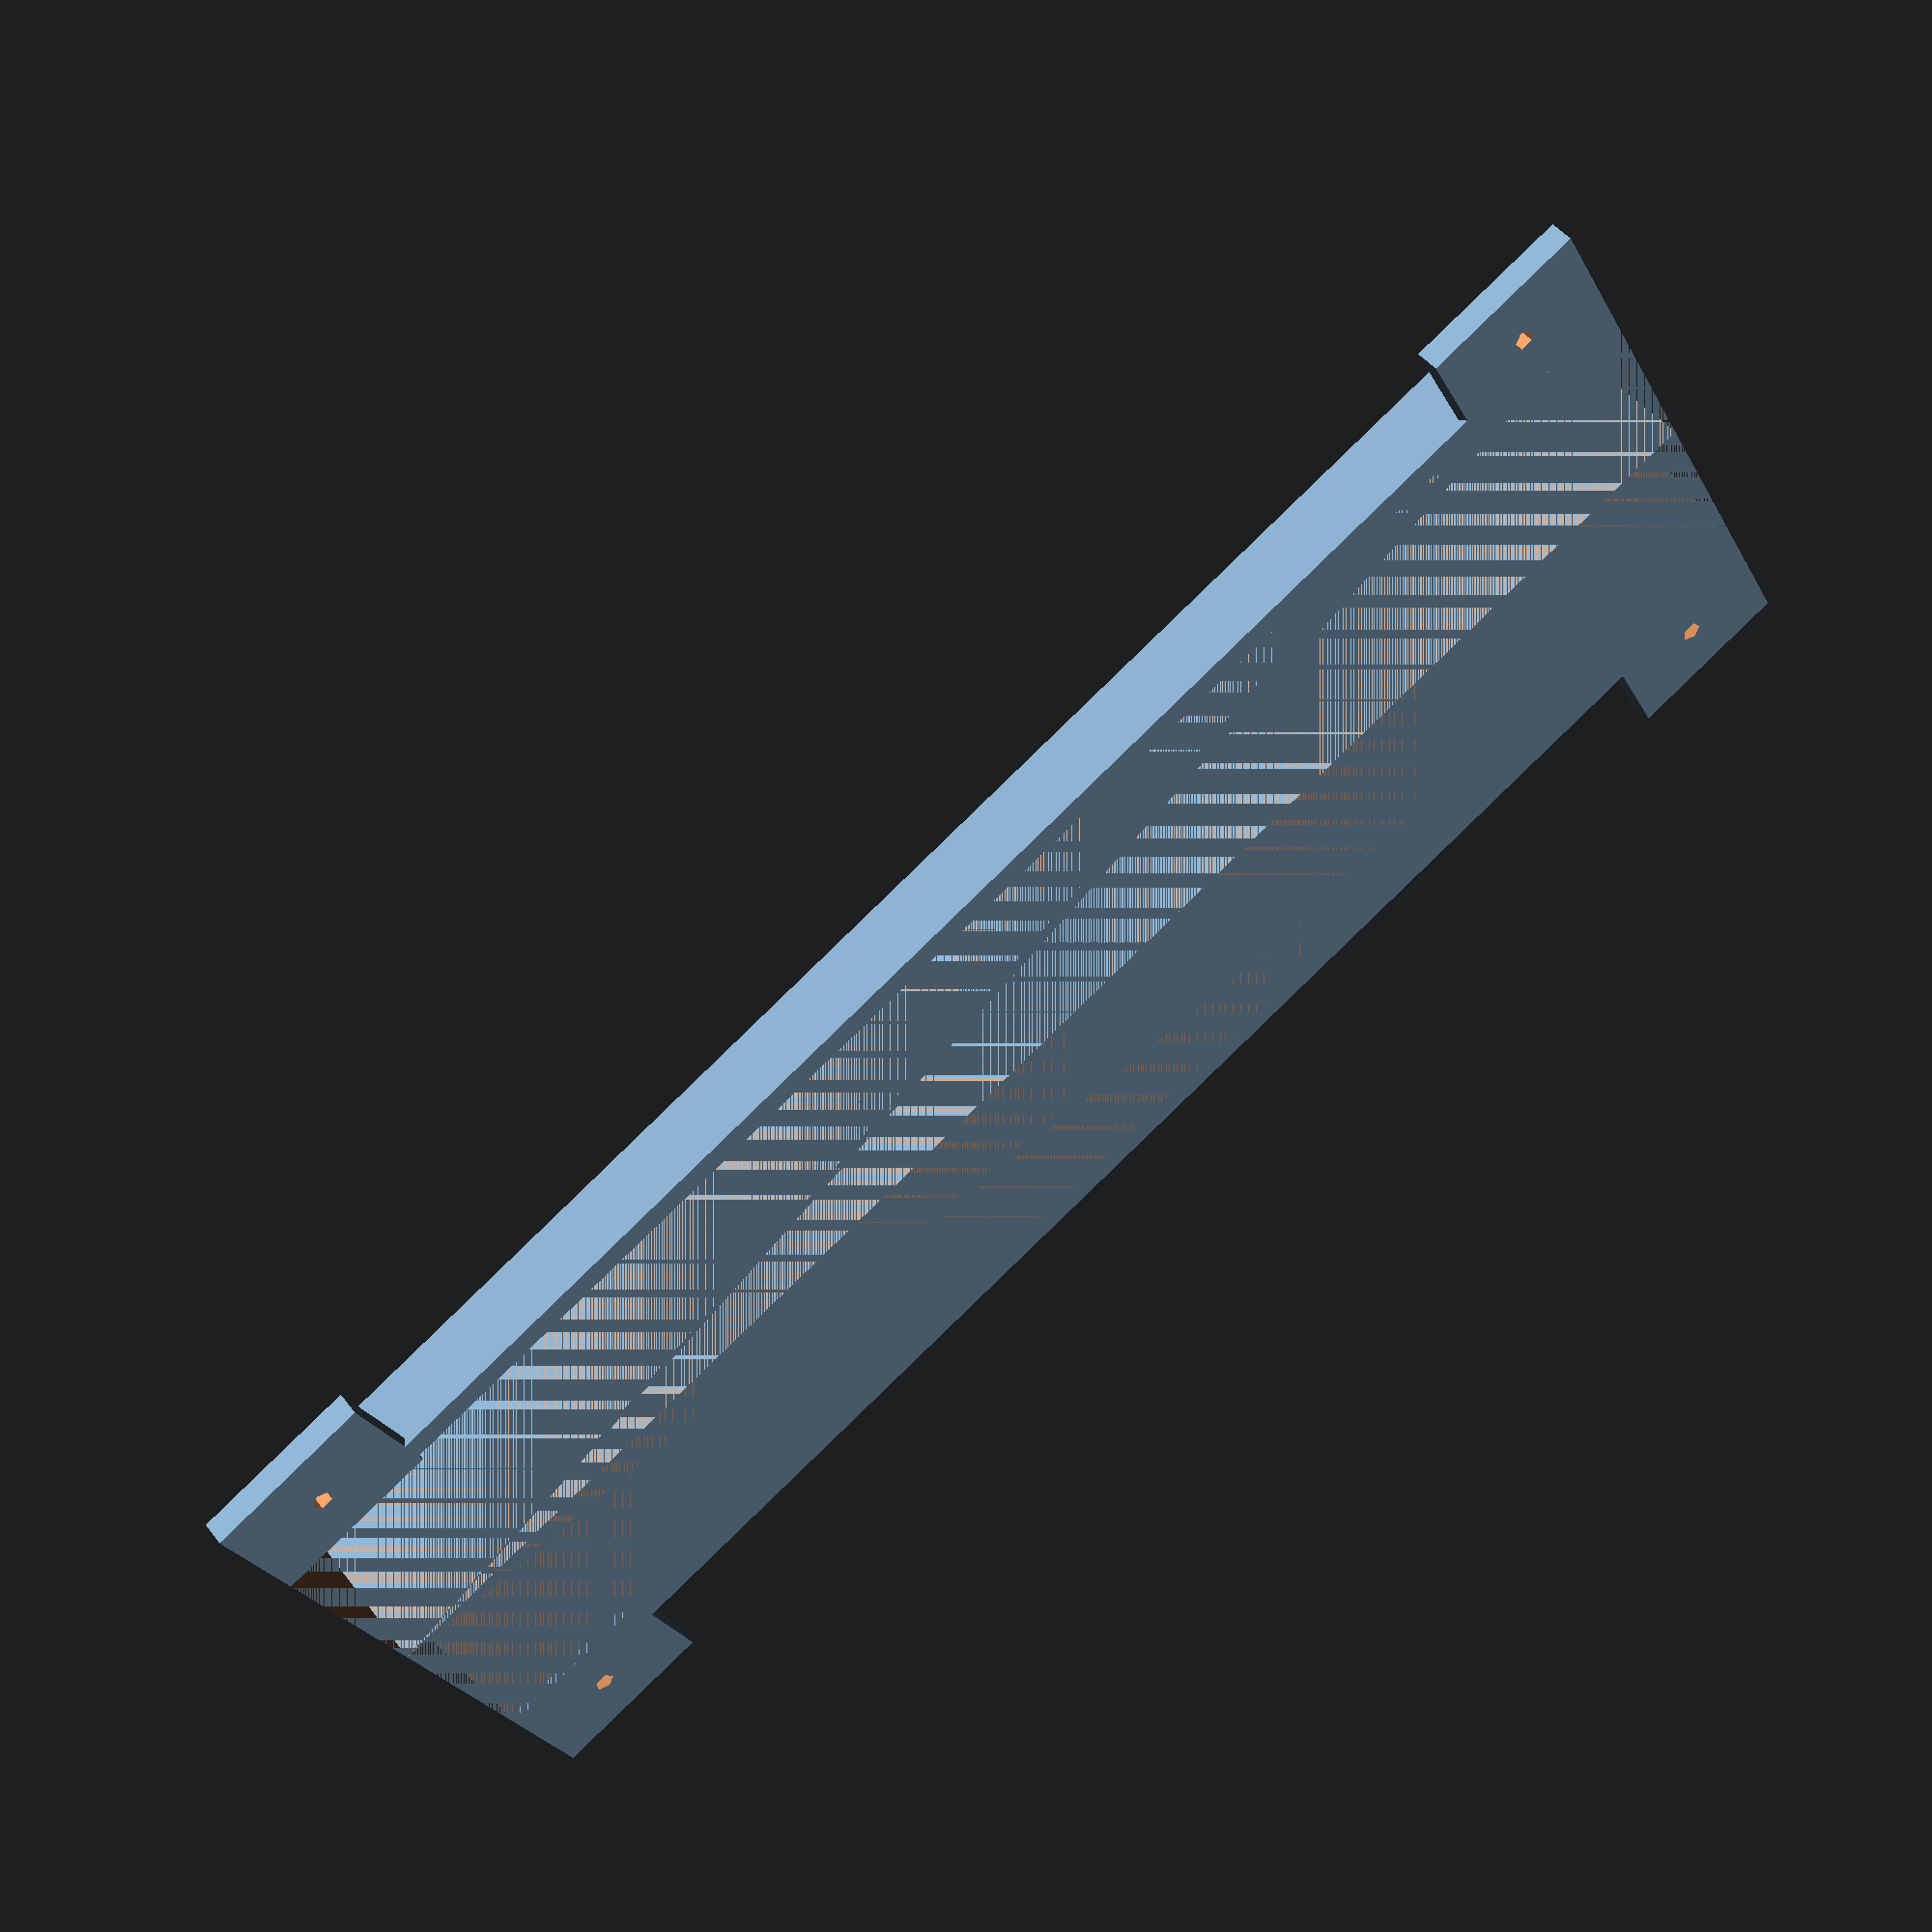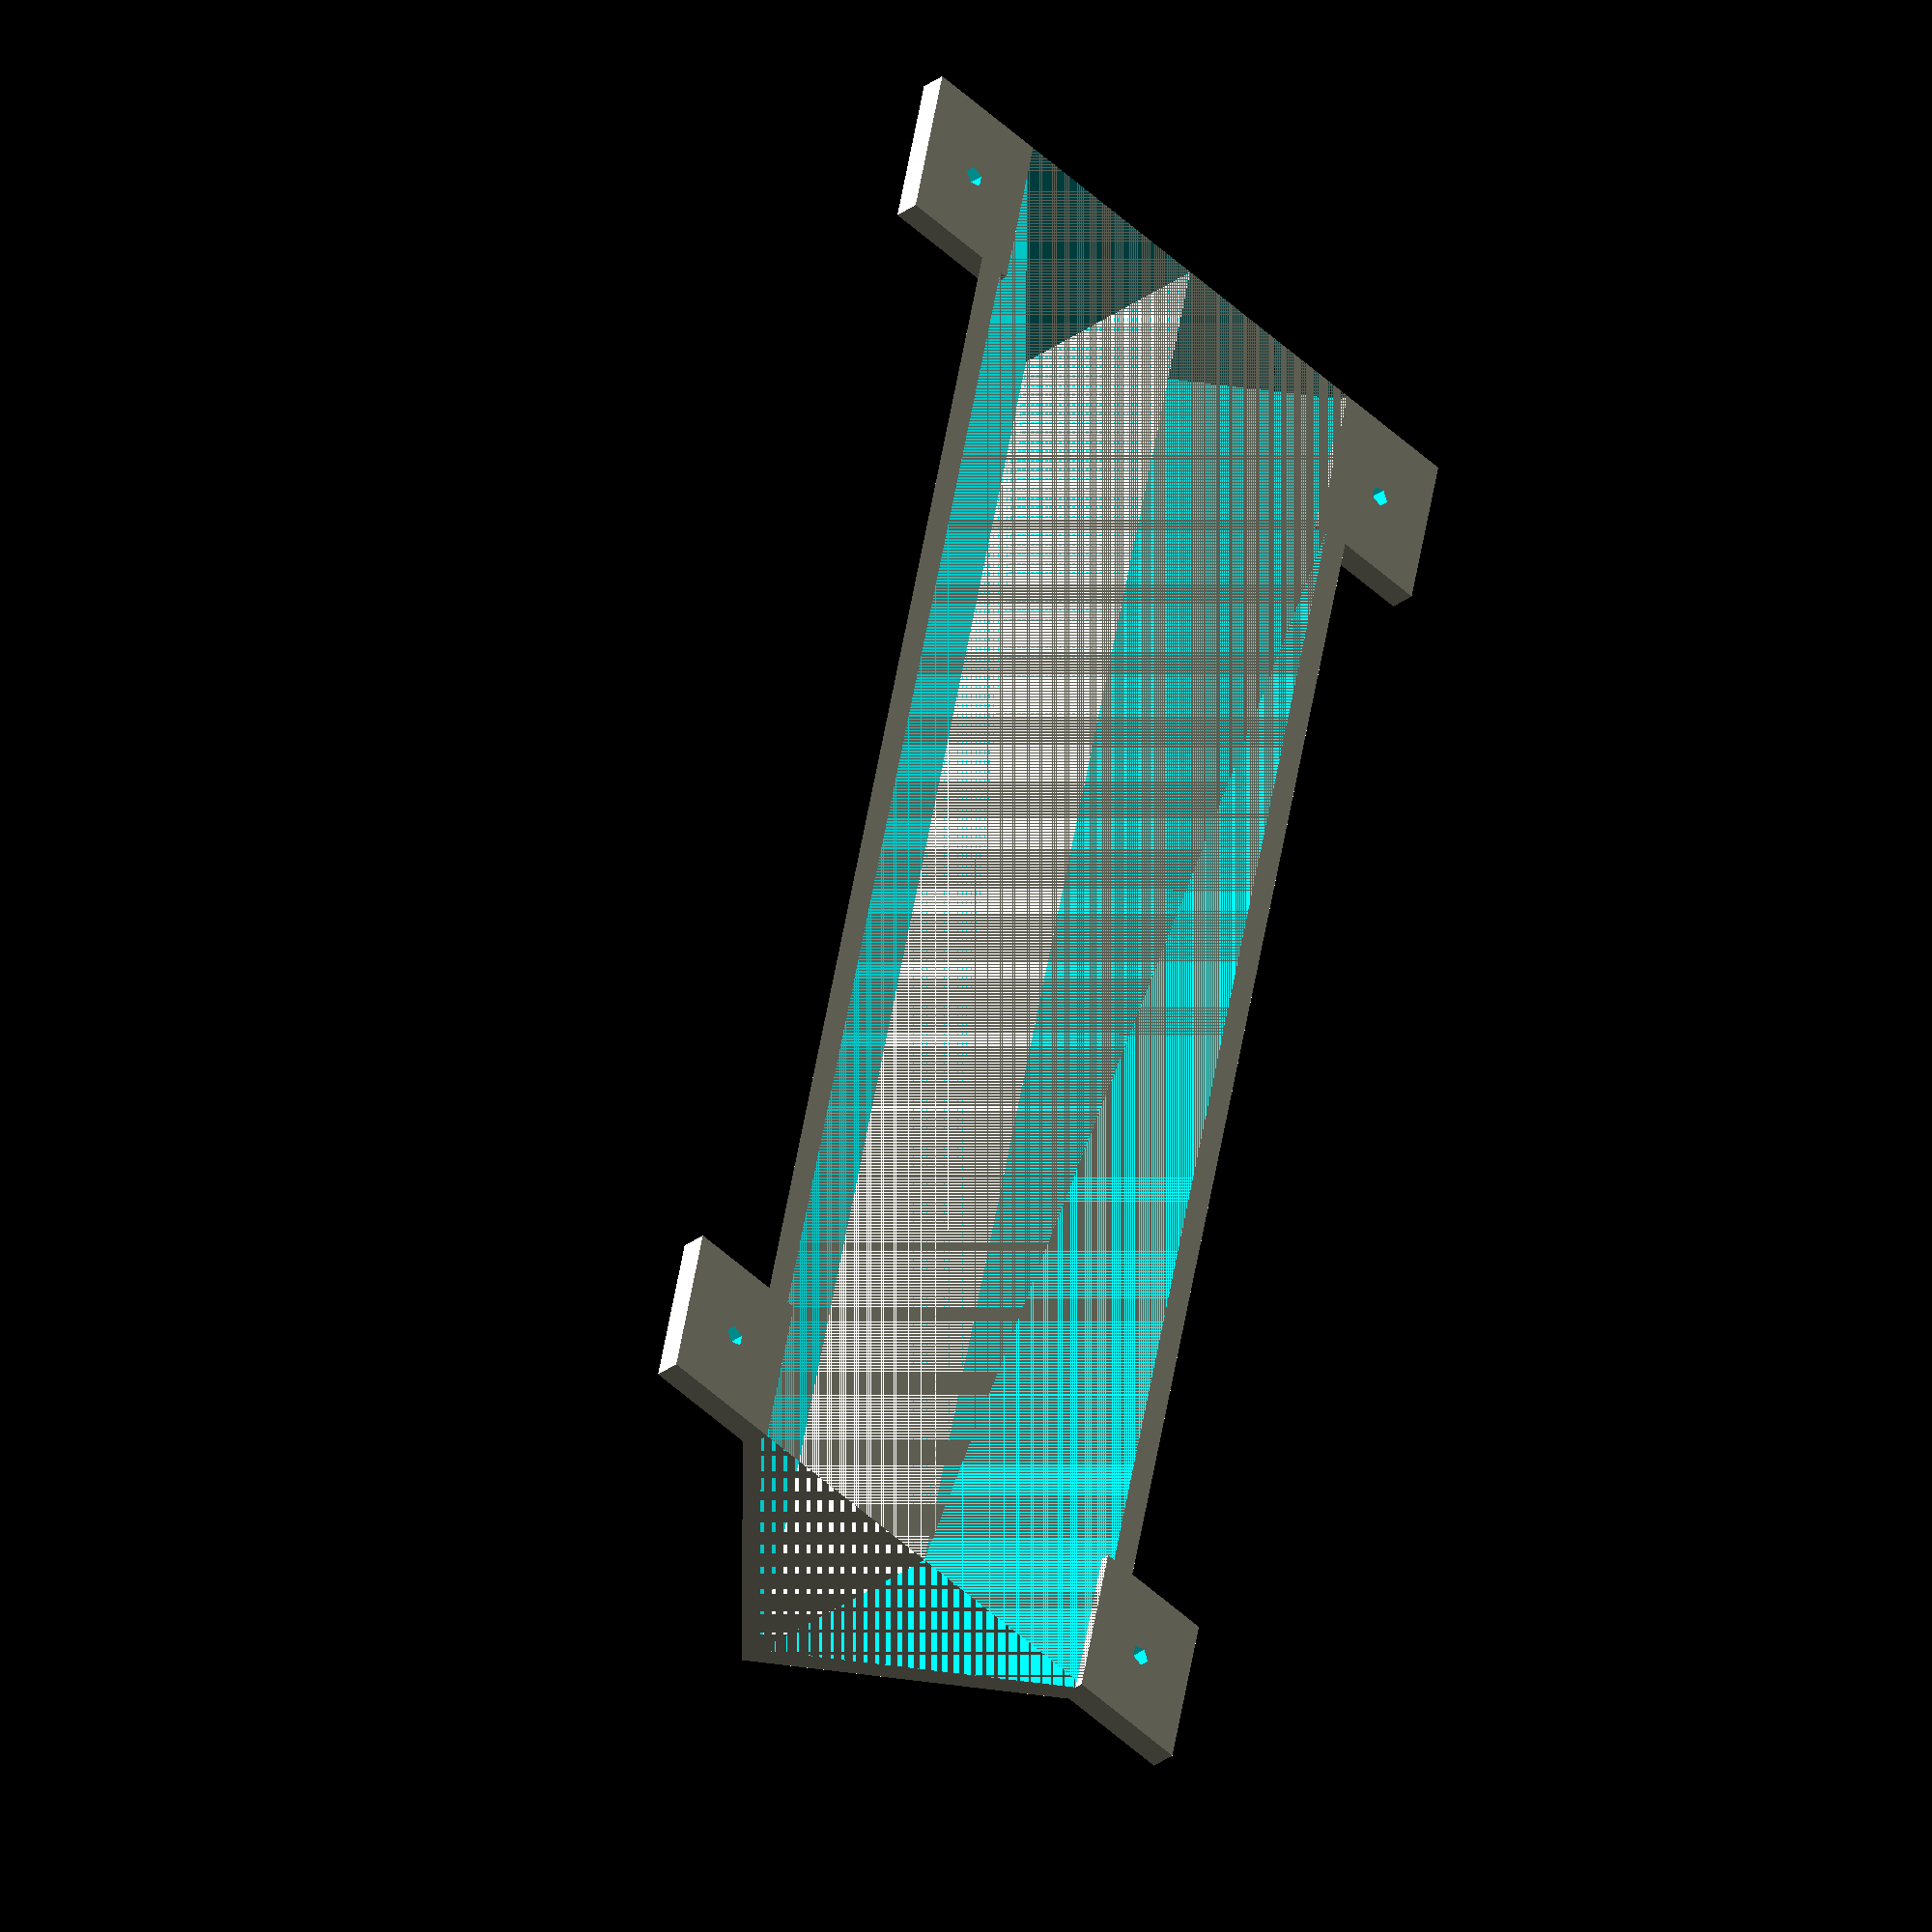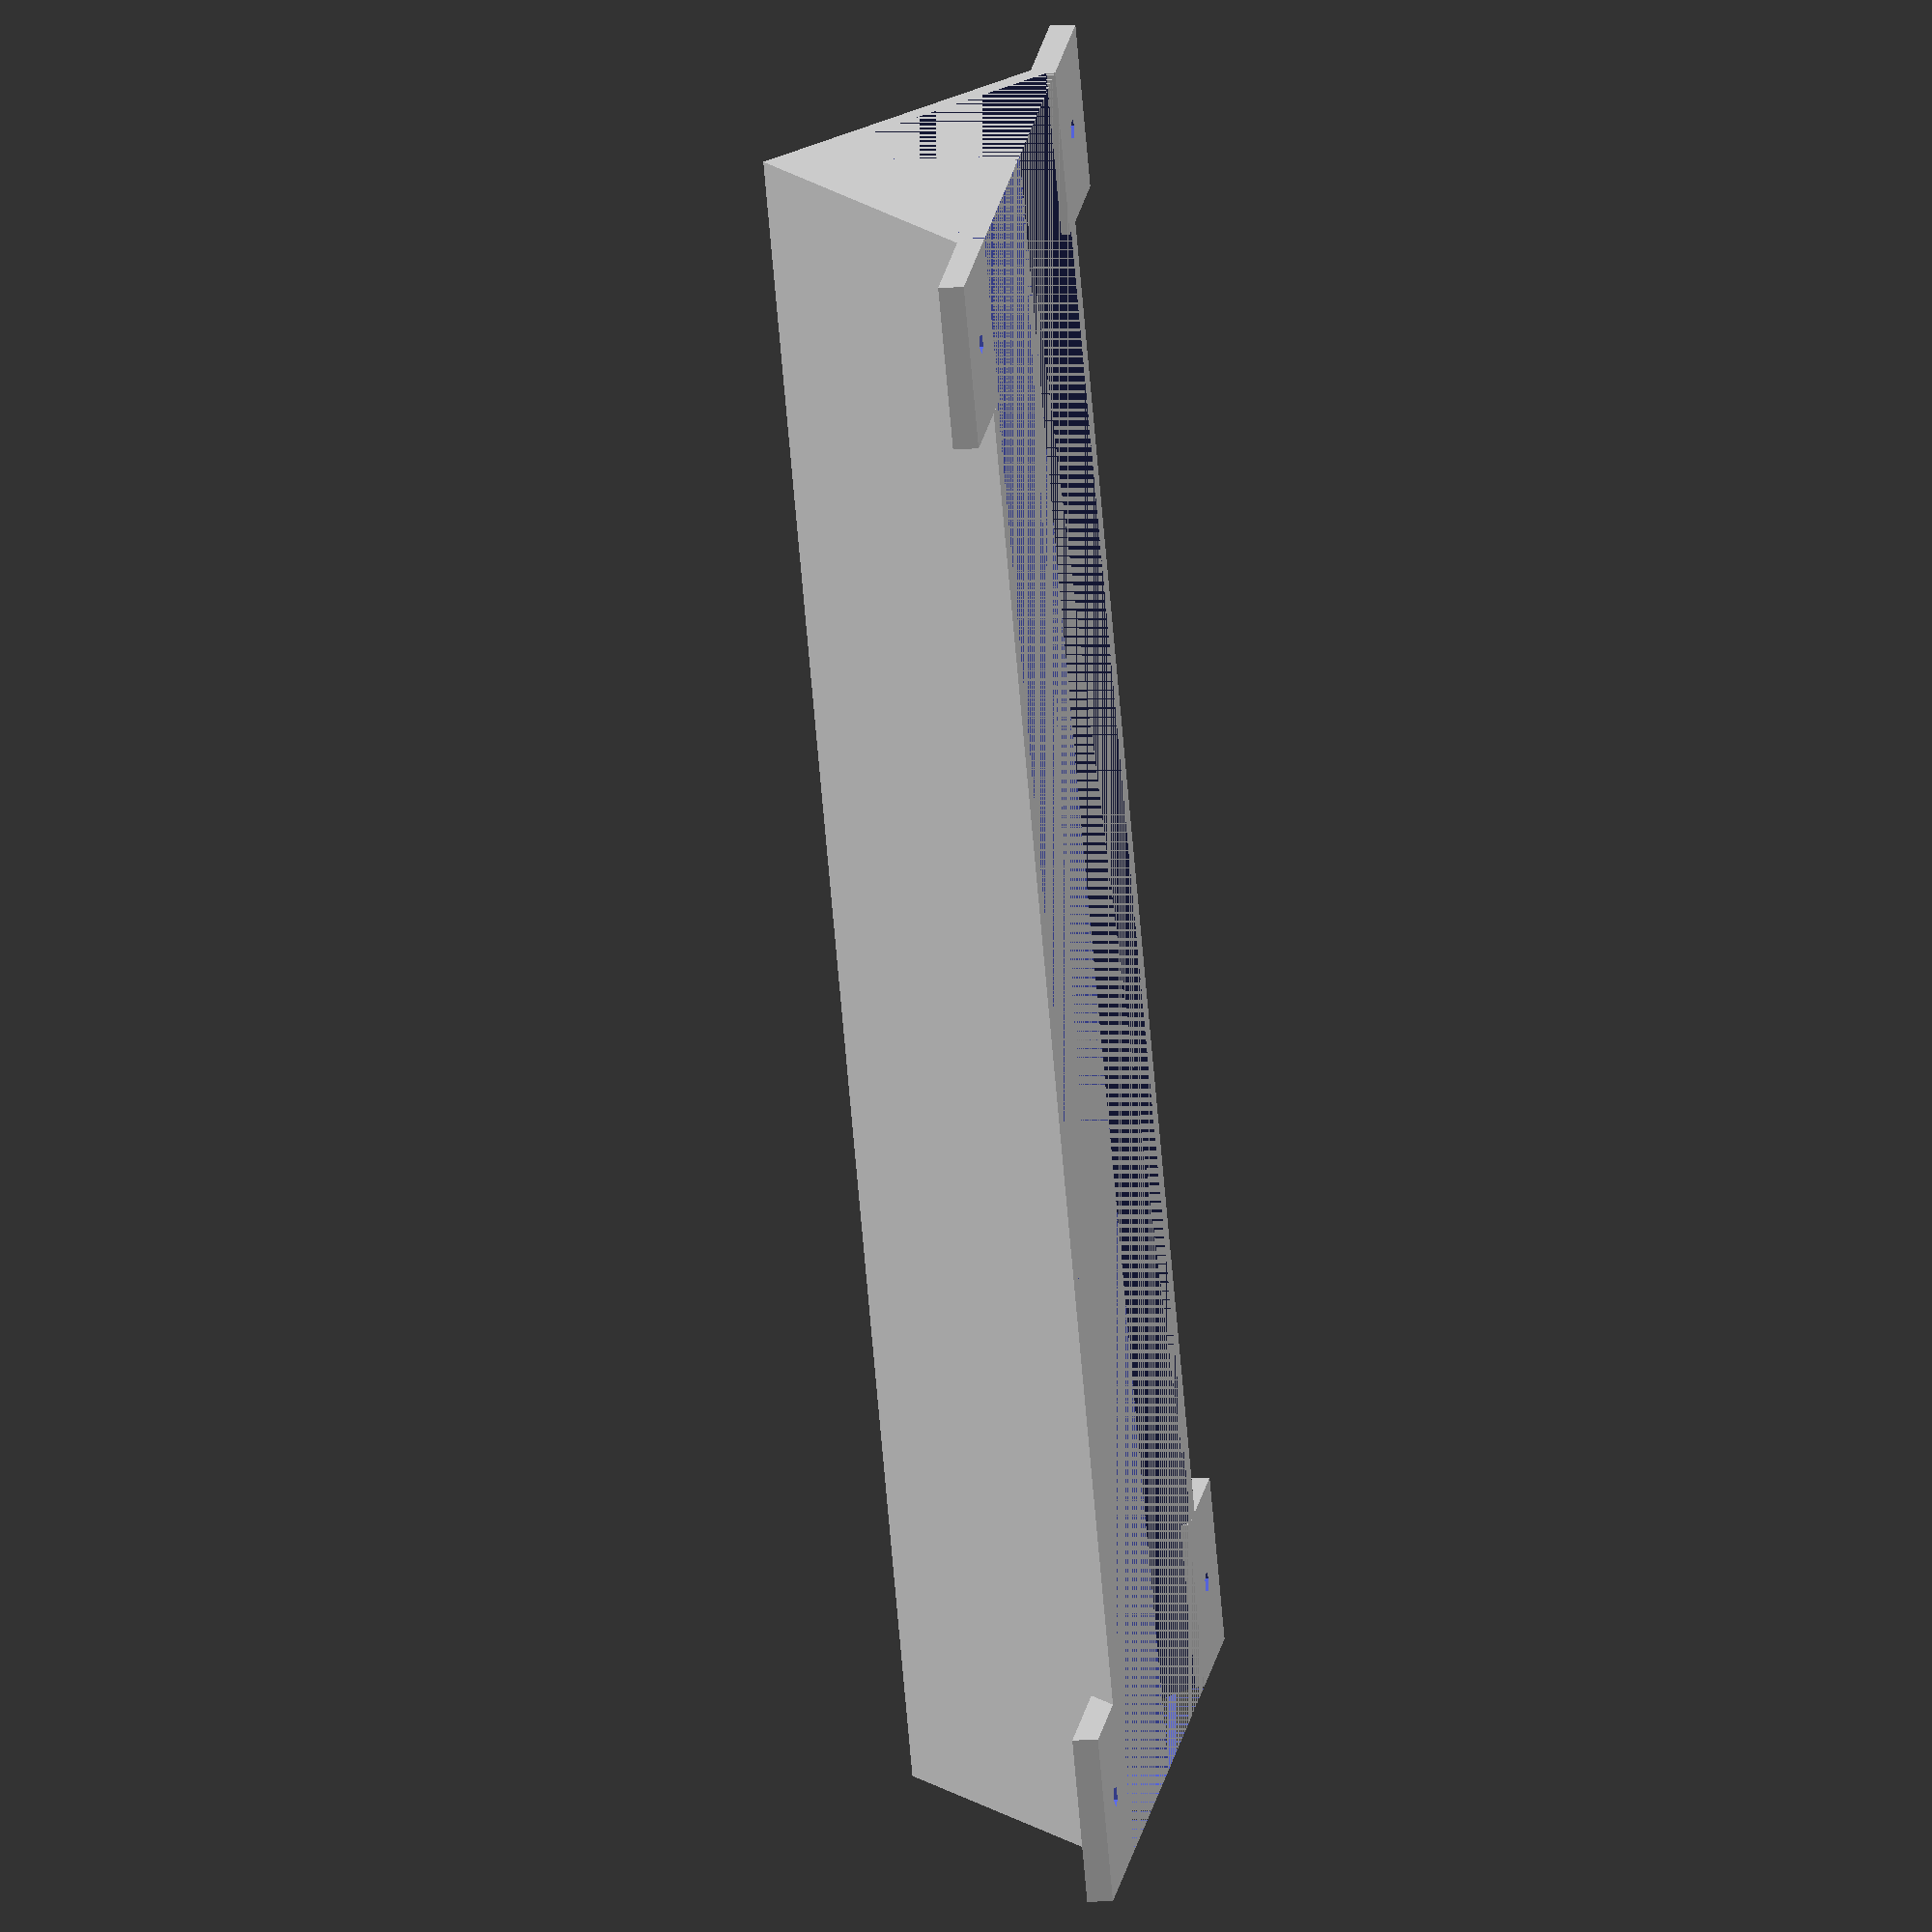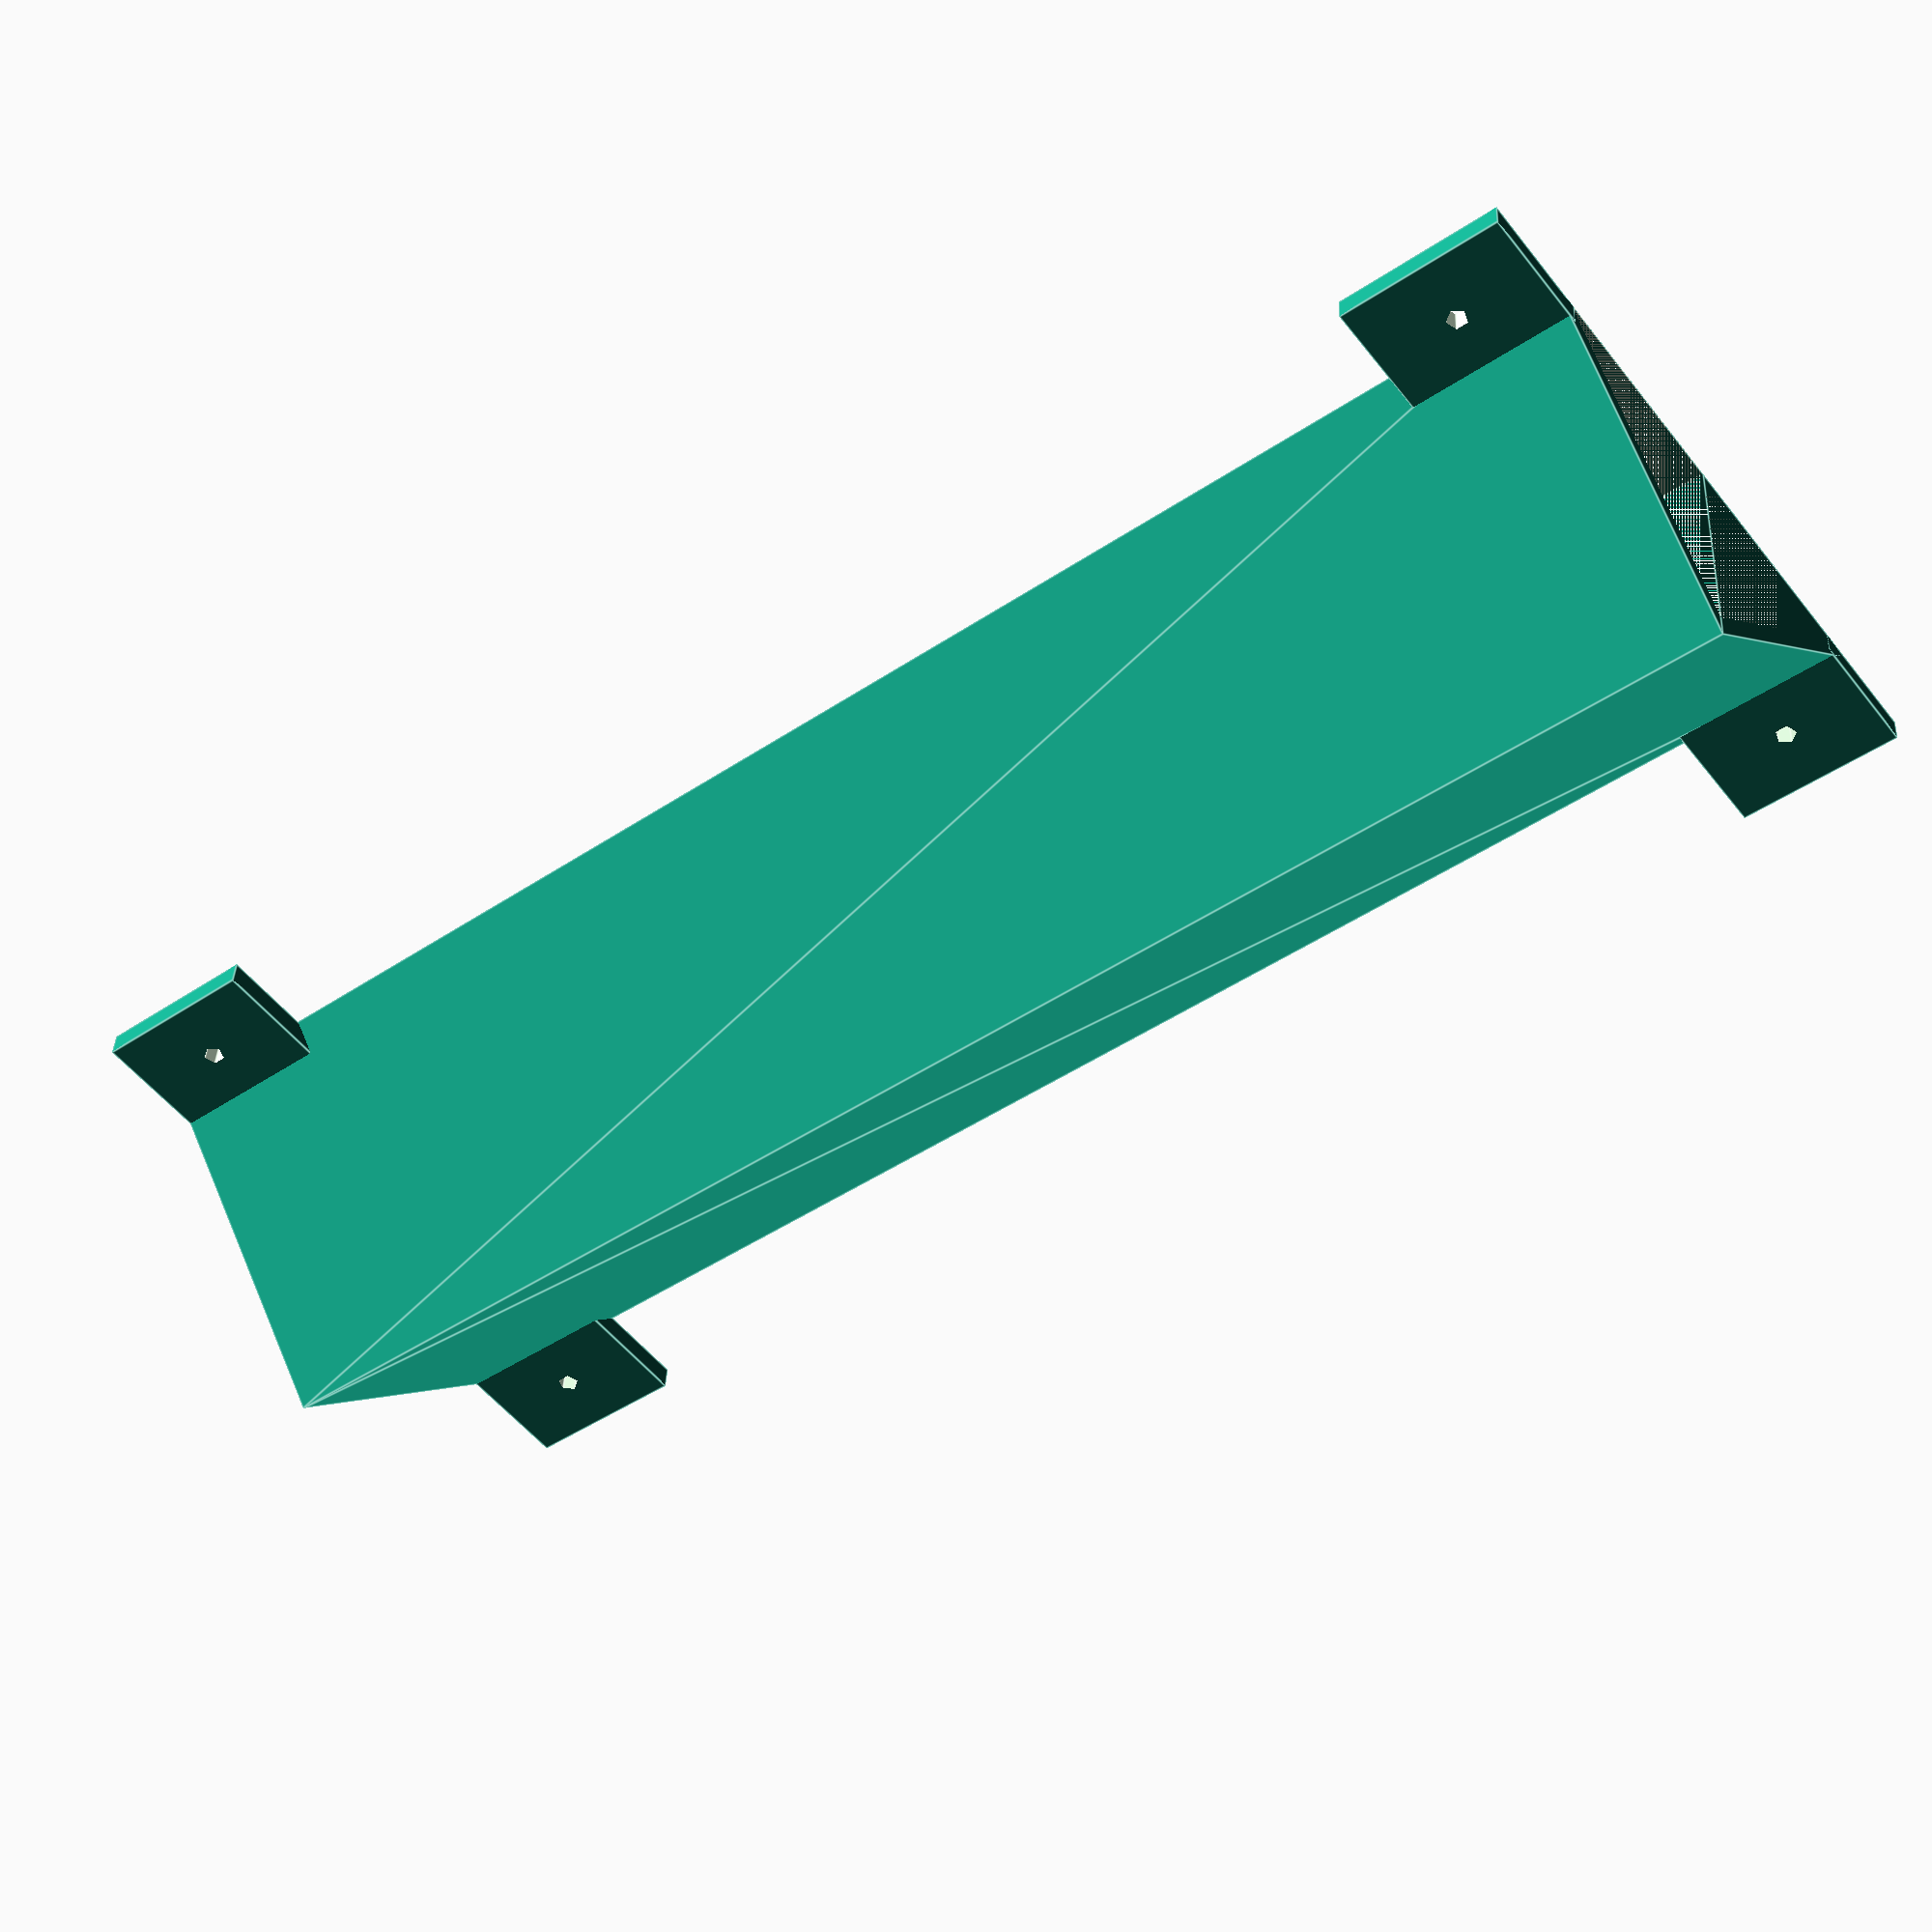
<openscad>
module prism(l, w, h) {
       polyhedron(points=[
               [0,0,h],           // 0    front top corner
               [0,0,0],[w,0,0],   // 1, 2 front left & right bottom corners
               [0,l,h],           // 3    back top corner
               [0,l,0],[w,l,0]    // 4, 5 back left & right bottom corners
       ], faces=[ // points for all faces must be ordered clockwise when looking in
               [0,2,1],    // top face
               [3,4,5],    // base face
               [0,1,4,3],  // h face
               [1,2,5,4],  // w face
               [0,3,5,2],  // hypotenuse face
       ]);
}

module 3dHypot(l=50, w=20, h=10, thick=1){
    difference(){
        prism(l=l, w=w/2, h=h);
        prism(l=l, w=w/2-thick, h=h-thick);
    }
}

module anchor(dim=[10,10,3], holeDiam=4.5){
    translate([dim[0]/2, dim[1]/2, dim[2]/2])
    difference(){
        cube(anchorDim, center=true);
        cylinder(h=dim[2]+1, d=holeDiam, center=true);
    };
}

length = 200;
width = 60;
height = 30;
thickness = 3;

anchorDim = [15, 20, 3];
screwHoleDiam = 2.5;

3dHypot(l=length, w=width, h=height, thick=thickness
);
translate([width/2-4,0,0]) anchor(dim=anchorDim, holeDiam=screwHoleDiam);
translate([width/2-4, length-anchorDim[1], 0]) anchor(dim=anchorDim, holeDiam=screwHoleDiam);

mirror(){
    3dHypot(l=length, w=width, h=height, thick=thickness);
    translate([width/2-4,0,0]) anchor(dim=anchorDim, holeDiam=screwHoleDiam);
    translate([width/2-4, length-anchorDim[1], 0]) anchor(dim=anchorDim, holeDiam=screwHoleDiam);
}
</openscad>
<views>
elev=134.0 azim=118.6 roll=35.0 proj=p view=solid
elev=212.6 azim=167.6 roll=44.5 proj=o view=wireframe
elev=7.2 azim=208.7 roll=100.3 proj=o view=solid
elev=140.6 azim=232.9 roll=177.2 proj=p view=edges
</views>
